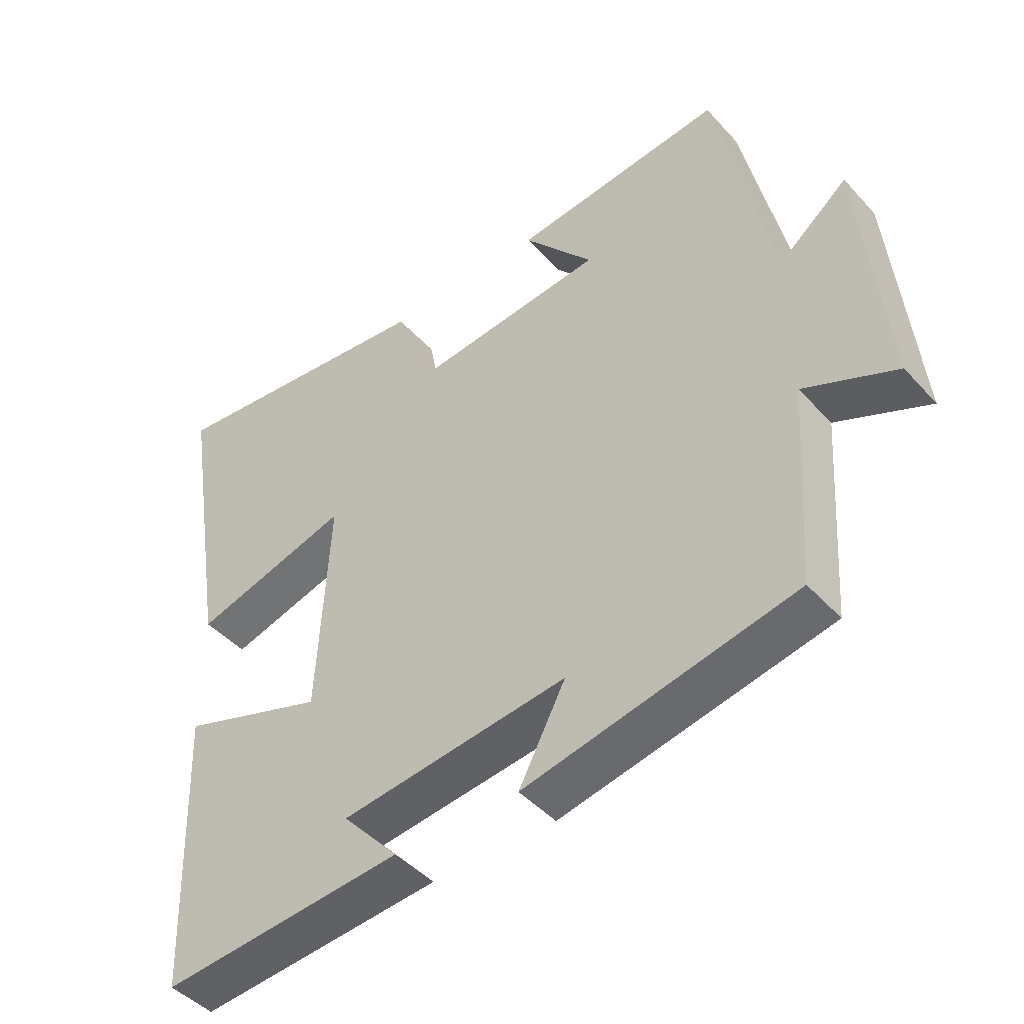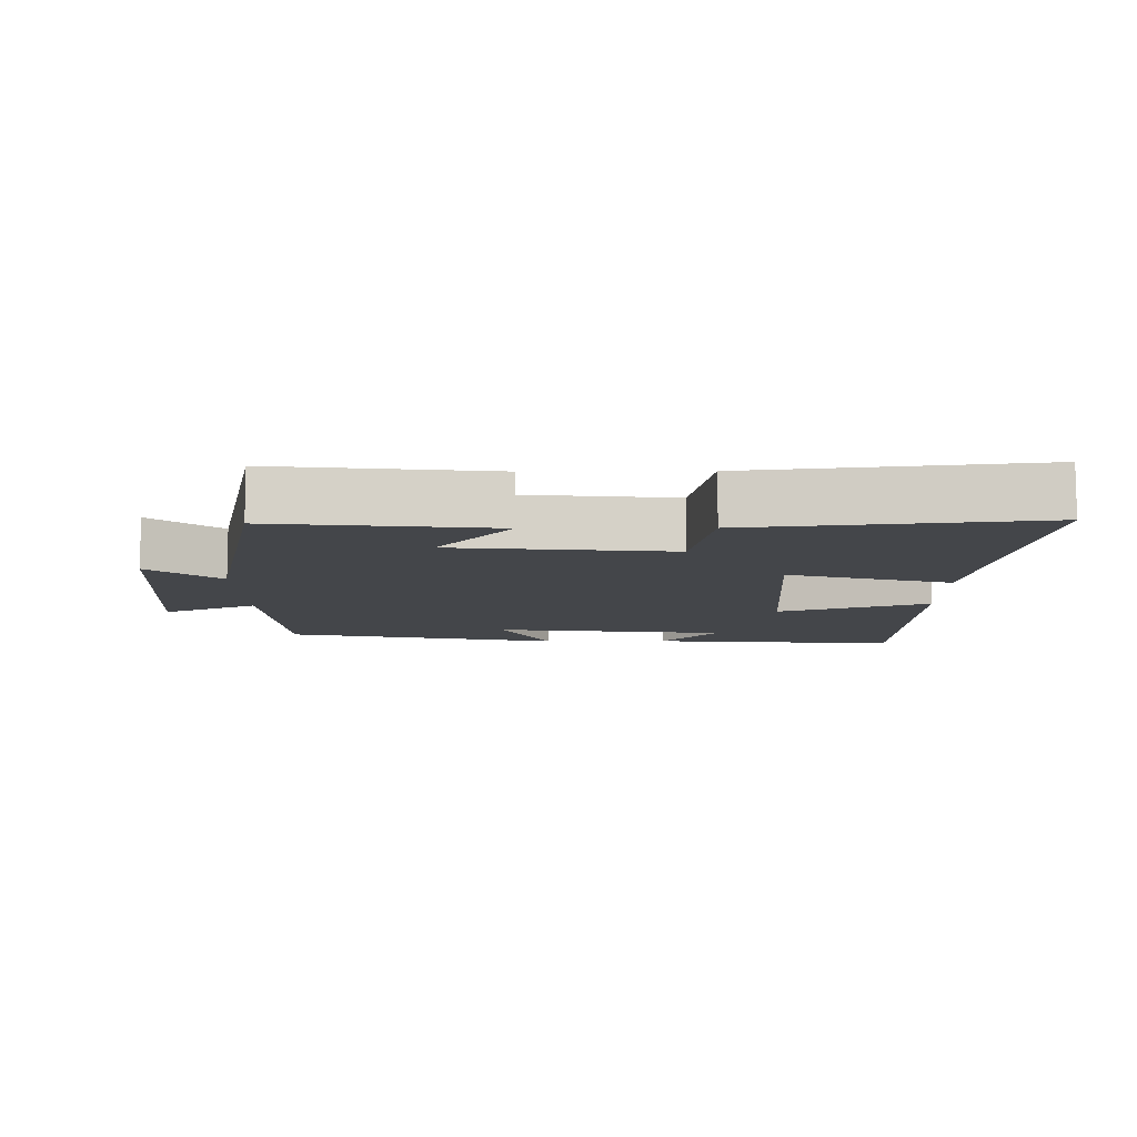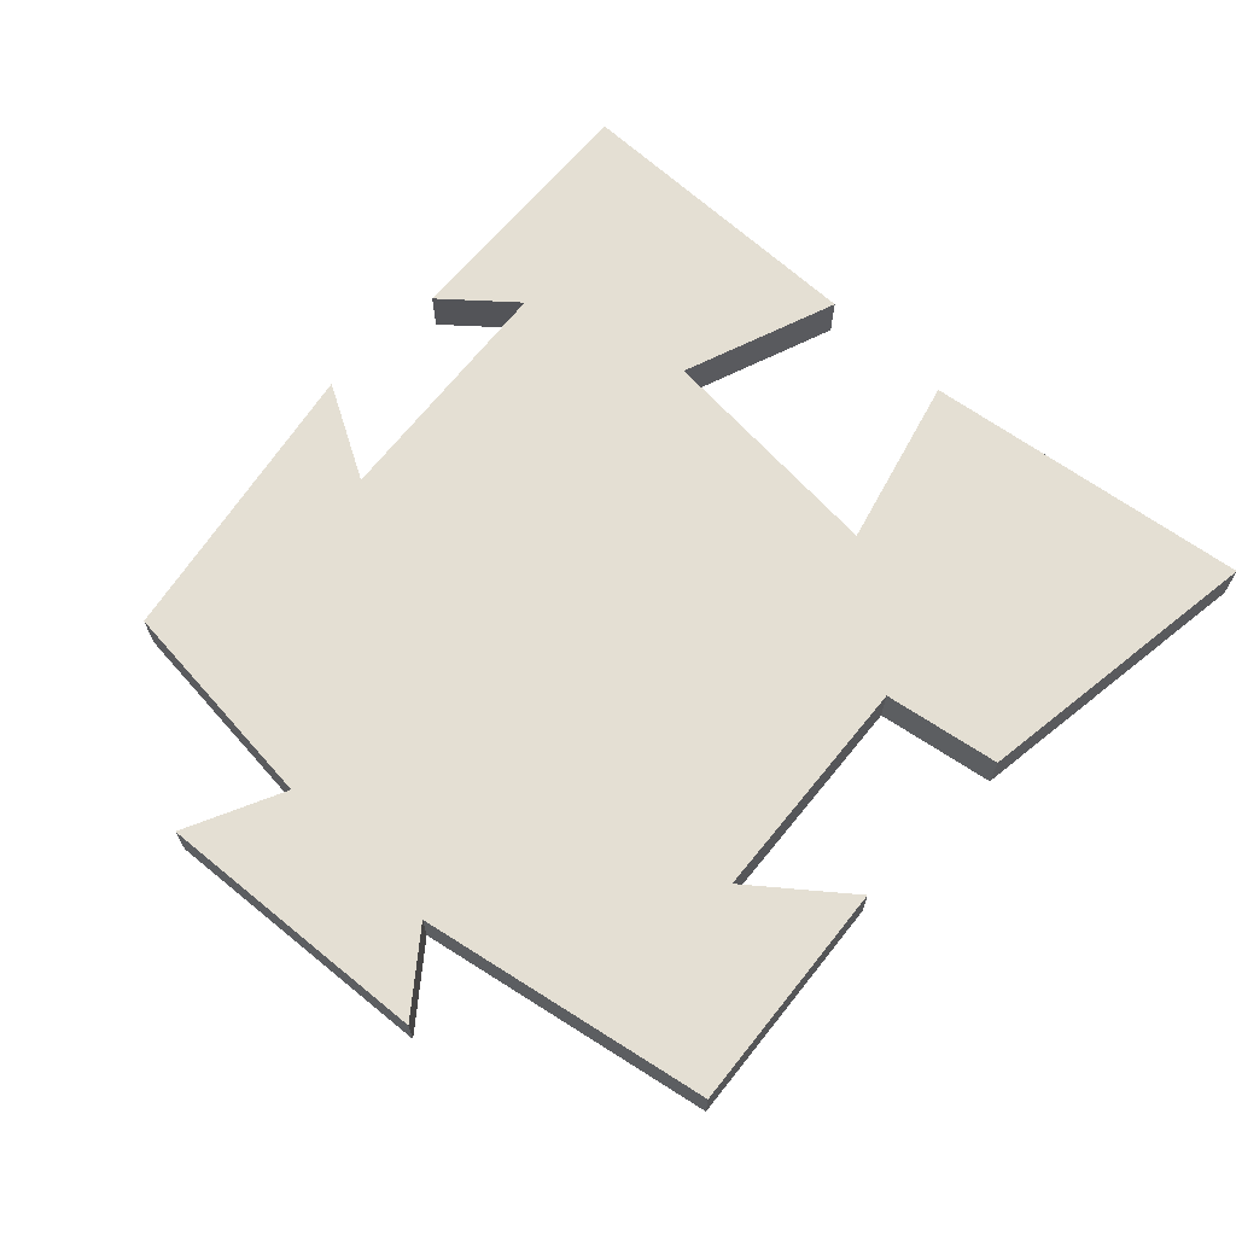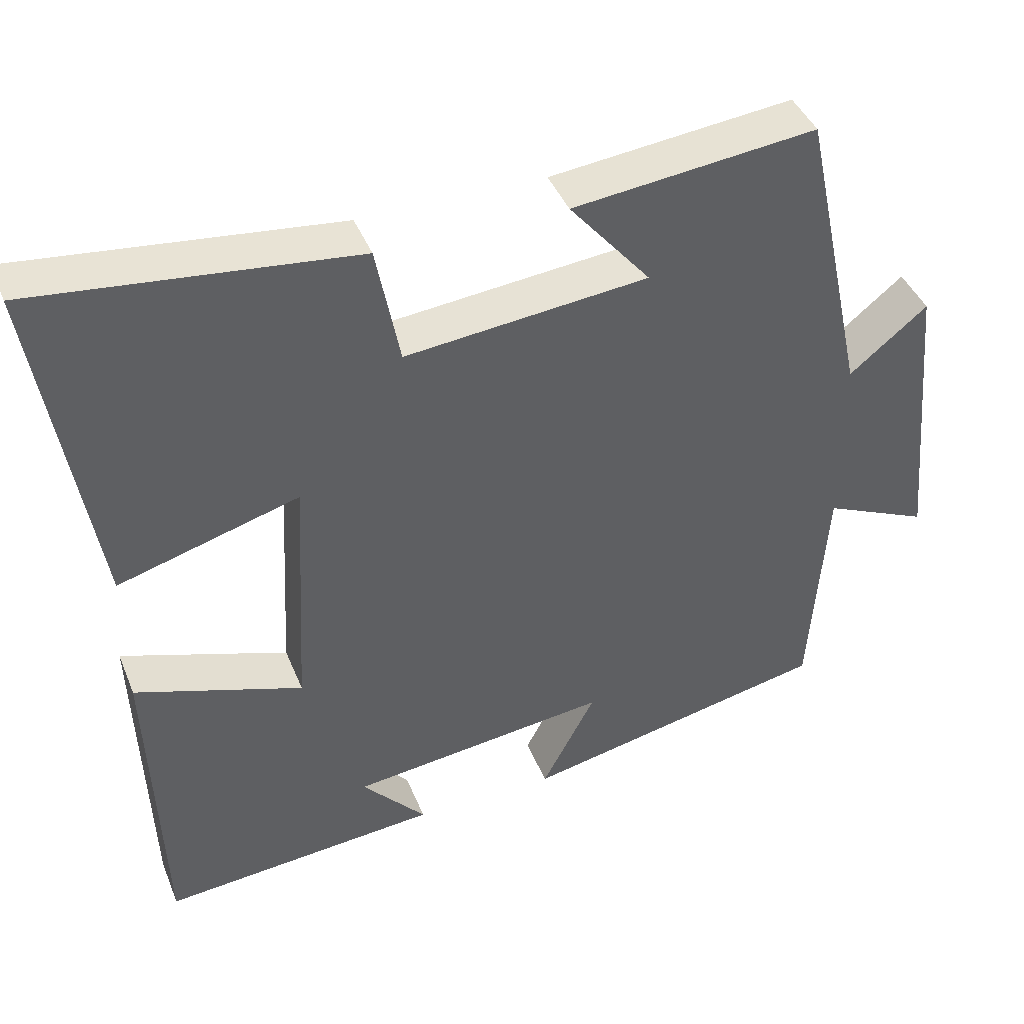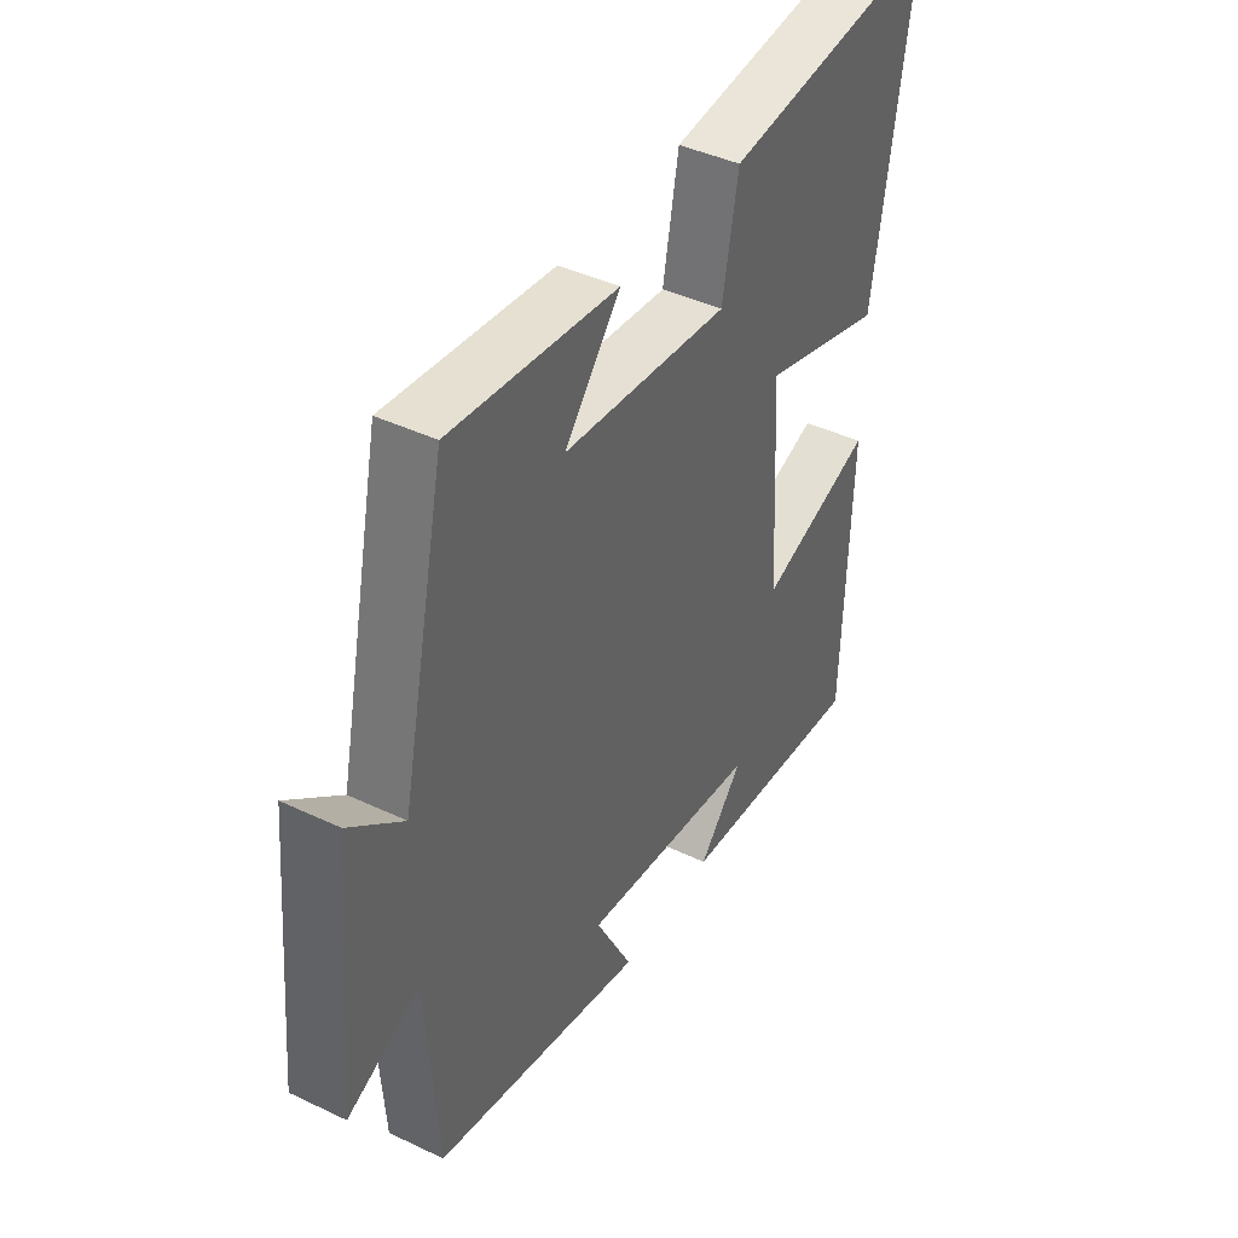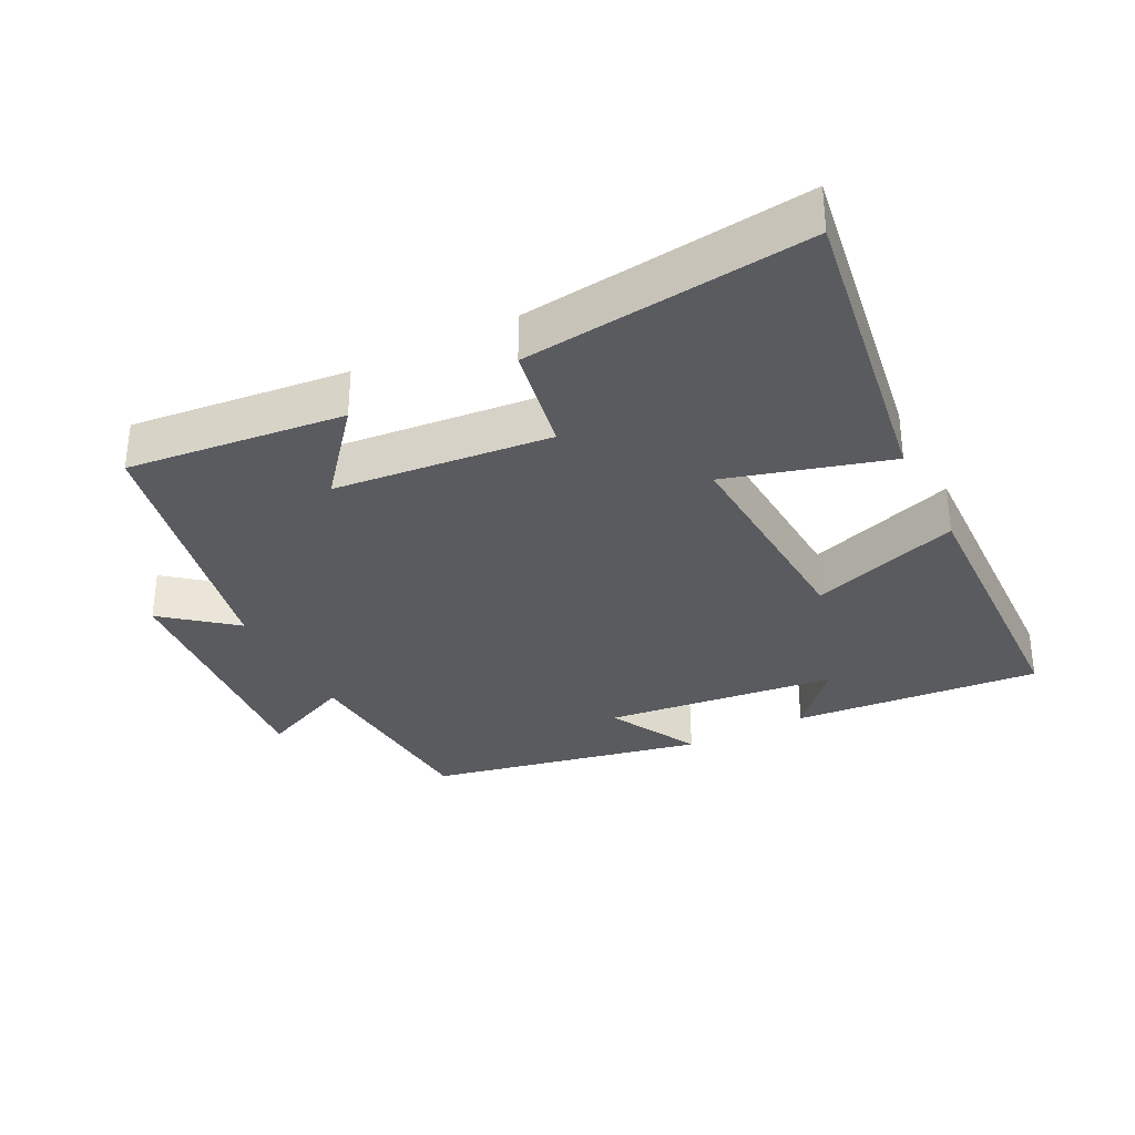
<metadata>
{"format":"obj","ext":"obj","renderer":"f3d","projection":"perspective","resolution":1024,"background":"white","views":[{"elev":-45.1,"azim":-140.9,"up":"+Z"},{"elev":-9.7,"azim":0.6,"up":"+Y"},{"elev":66.6,"azim":-45.3,"up":"+Y"},{"elev":42.3,"azim":158.9,"up":"+Z"},{"elev":42.2,"azim":-60.3,"up":"+Z"},{"elev":-32.7,"azim":27.2,"up":"+Y"}]}
</metadata>
<code>
v 0.573 0.07 0.547
v 0.5 0.07 0.09
v 0.261 0.07 0.159
v 0.279 0.07 -0.175
v 0.5 0.07 -0.1
v 0.485 0.07 -0.531
v 0.117 0.07 -0.5
v 0.202 0.07 -0.405
v -0.142 0.07 -0.365
v -0.071 0.07 -0.5
v -0.479 0.07 -0.415
v -0.5 0.07 -0.108
v -0.639 0.07 -0.17
v -0.603 0.07 0.216
v -0.5 0.07 0.132
v -0.413 0.07 0.535
v -0.092 0.07 0.5
v -0.199 0.07 0.371
v 0.121 0.07 0.339
v 0.152 0.07 0.5
v 0.573 0 0.547
v 0.5 0 0.09
v 0.261 0 0.159
v 0.279 0 -0.175
v 0.5 0 -0.1
v 0.485 0 -0.531
v 0.117 0 -0.5
v 0.202 0 -0.405
v -0.142 0 -0.365
v -0.071 0 -0.5
v -0.479 0 -0.415
v -0.5 0 -0.108
v -0.639 0 -0.17
v -0.603 0 0.216
v -0.5 0 0.132
v -0.413 0 0.535
v -0.092 0 0.5
v -0.199 0 0.371
v 0.121 0 0.339
v 0.152 0 0.5
f 19 20 1 2
f 18 19 2 3
f 15 16 17 18
f 15 18 3 4
f 12 13 14 15
f 12 15 4
f 9 10 11 12
f 8 9 12 4
f 5 6 7 8
f 4 5 8
f 22 21 40 39
f 23 22 39 38
f 38 37 36 35
f 24 23 38 35
f 35 34 33 32
f 24 35 32
f 32 31 30 29
f 24 32 29 28
f 28 27 26 25
f 28 25 24
f 1 21 22 2
f 2 22 23 3
f 3 23 24 4
f 4 24 25 5
f 5 25 26 6
f 6 26 27 7
f 7 27 28 8
f 8 28 29 9
f 9 29 30 10
f 10 30 31 11
f 11 31 32 12
f 12 32 33 13
f 13 33 34 14
f 14 34 35 15
f 15 35 36 16
f 16 36 37 17
f 17 37 38 18
f 18 38 39 19
f 19 39 40 20
f 20 40 21 1

</code>
